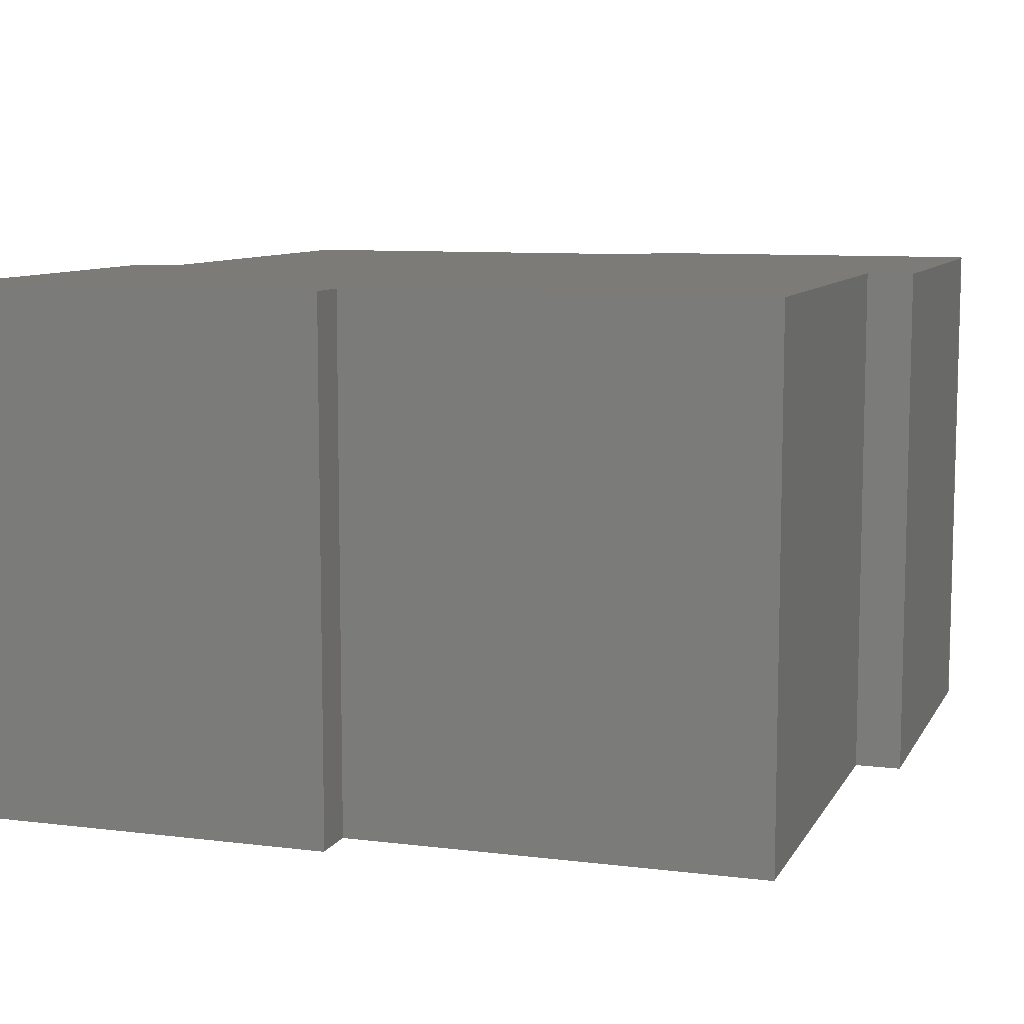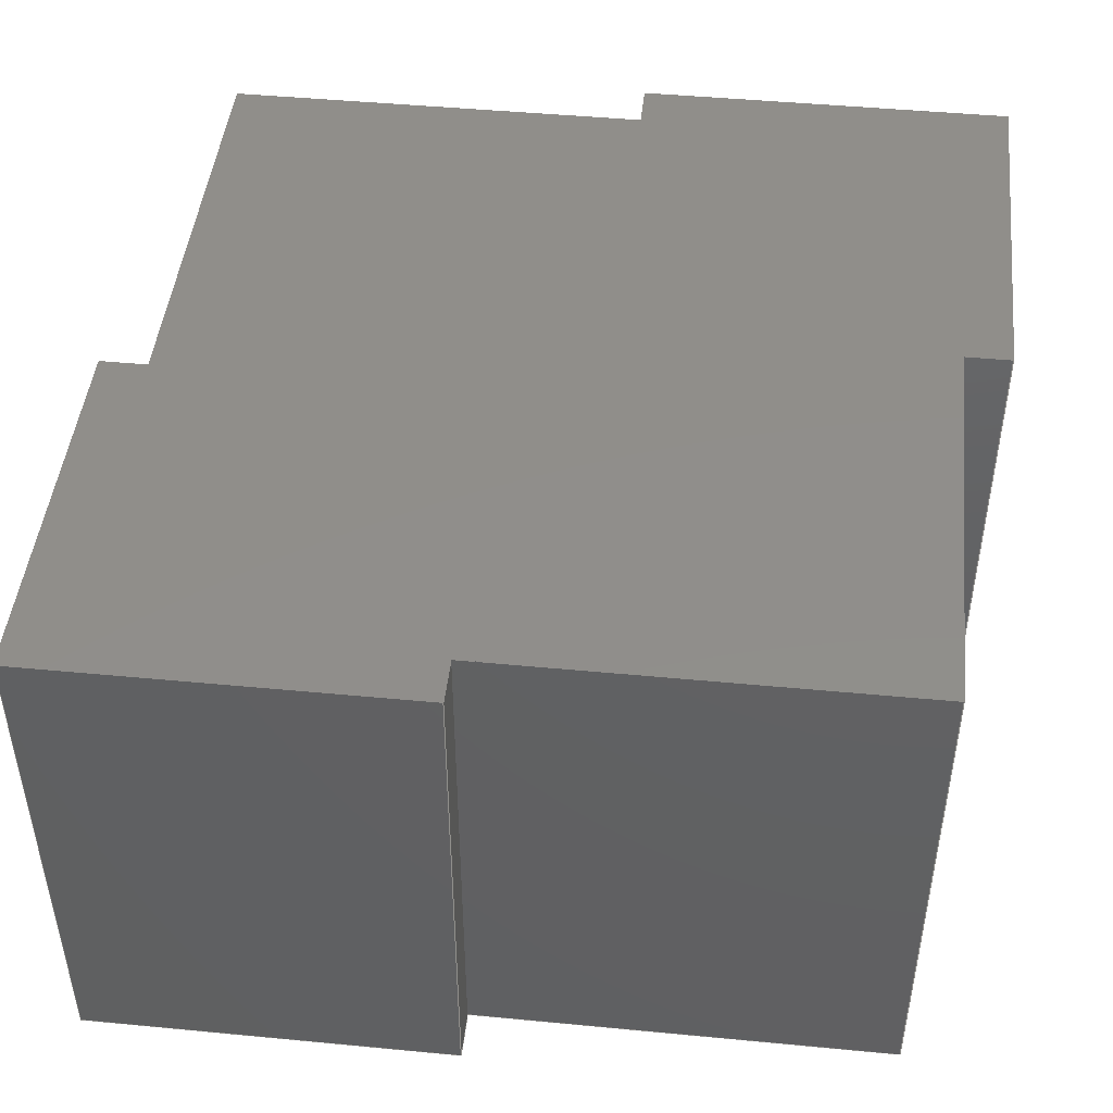
<metadata>
{"format":"step","ext":"step","renderer":"f3d","projection":"perspective","resolution":1024,"background":"white","views":[{"elev":8.9,"azim":-71.6,"up":"+Z"},{"elev":46.5,"azim":96.2,"up":"+Z"}]}
</metadata>
<code>
ISO-10303-21;
DATA;
#1 = APPLICATION_PROTOCOL_DEFINITION('international standard',
  'automotive_design',2000,#2);
#2 = APPLICATION_CONTEXT(
  'core data for automotive mechanical design processes');
#3 = SHAPE_DEFINITION_REPRESENTATION(#4,#10);
#4 = PRODUCT_DEFINITION_SHAPE('','',#5);
#5 = PRODUCT_DEFINITION('design','',#6,#9);
#6 = PRODUCT_DEFINITION_FORMATION('','',#7);
#7 = PRODUCT('LinearExtrude','LinearExtrude','',(#8));
#8 = PRODUCT_CONTEXT('',#2,'mechanical');
#9 = PRODUCT_DEFINITION_CONTEXT('part definition',#2,'design');
#10 = ADVANCED_BREP_SHAPE_REPRESENTATION('',(#11,#15),#429);
#11 = AXIS2_PLACEMENT_3D('',#12,#13,#14);
#12 = CARTESIAN_POINT('',(0,0,0));
#13 = DIRECTION('',(0,0,1));
#14 = DIRECTION('',(1,0,-0));
#15 = MANIFOLD_SOLID_BREP('',#16);
#16 = CLOSED_SHELL('',(#17,#57,#88,#119,#150,#181,#212,#243,#274,#305,
    #336,#367,#389,#409));
#17 = ADVANCED_FACE('',(#18),#52,.F.);
#18 = FACE_BOUND('',#19,.F.);
#19 = EDGE_LOOP('',(#20,#30,#38,#46));
#20 = ORIENTED_EDGE('',*,*,#21,.T.);
#21 = EDGE_CURVE('',#22,#24,#26,.T.);
#22 = VERTEX_POINT('',#23);
#23 = CARTESIAN_POINT('',(11.43,-11.43,0));
#24 = VERTEX_POINT('',#25);
#25 = CARTESIAN_POINT('',(11.43,-11.43,14.3));
#26 = LINE('',#27,#28);
#27 = CARTESIAN_POINT('',(11.43,-11.43,0));
#28 = VECTOR('',#29,1);
#29 = DIRECTION('',(0,0,1));
#30 = ORIENTED_EDGE('',*,*,#31,.T.);
#31 = EDGE_CURVE('',#24,#32,#34,.T.);
#32 = VERTEX_POINT('',#33);
#33 = CARTESIAN_POINT('',(11.43,-1.27,14.3));
#34 = LINE('',#35,#36);
#35 = CARTESIAN_POINT('',(11.43,-11.43,14.3));
#36 = VECTOR('',#37,1);
#37 = DIRECTION('',(-4.441e-16,1,0));
#38 = ORIENTED_EDGE('',*,*,#39,.F.);
#39 = EDGE_CURVE('',#40,#32,#42,.T.);
#40 = VERTEX_POINT('',#41);
#41 = CARTESIAN_POINT('',(11.43,-1.27,0));
#42 = LINE('',#43,#44);
#43 = CARTESIAN_POINT('',(11.43,-1.27,0));
#44 = VECTOR('',#45,1);
#45 = DIRECTION('',(0,0,1));
#46 = ORIENTED_EDGE('',*,*,#47,.F.);
#47 = EDGE_CURVE('',#22,#40,#48,.T.);
#48 = LINE('',#49,#50);
#49 = CARTESIAN_POINT('',(11.43,-11.43,0));
#50 = VECTOR('',#51,1);
#51 = DIRECTION('',(-4.441e-16,1,0));
#52 = PLANE('',#53);
#53 = AXIS2_PLACEMENT_3D('',#54,#55,#56);
#54 = CARTESIAN_POINT('',(11.43,-11.43,0));
#55 = DIRECTION('',(-1,-4.441e-16,0));
#56 = DIRECTION('',(-4.441e-16,1,0));
#57 = ADVANCED_FACE('',(#58),#83,.F.);
#58 = FACE_BOUND('',#59,.F.);
#59 = EDGE_LOOP('',(#60,#61,#69,#77));
#60 = ORIENTED_EDGE('',*,*,#39,.T.);
#61 = ORIENTED_EDGE('',*,*,#62,.T.);
#62 = EDGE_CURVE('',#32,#63,#65,.T.);
#63 = VERTEX_POINT('',#64);
#64 = CARTESIAN_POINT('',(10.16,-1.27,14.3));
#65 = LINE('',#66,#67);
#66 = CARTESIAN_POINT('',(11.43,-1.27,14.3));
#67 = VECTOR('',#68,1);
#68 = DIRECTION('',(-1,-4.441e-16,0));
#69 = ORIENTED_EDGE('',*,*,#70,.F.);
#70 = EDGE_CURVE('',#71,#63,#73,.T.);
#71 = VERTEX_POINT('',#72);
#72 = CARTESIAN_POINT('',(10.16,-1.27,0));
#73 = LINE('',#74,#75);
#74 = CARTESIAN_POINT('',(10.16,-1.27,0));
#75 = VECTOR('',#76,1);
#76 = DIRECTION('',(0,0,1));
#77 = ORIENTED_EDGE('',*,*,#78,.F.);
#78 = EDGE_CURVE('',#40,#71,#79,.T.);
#79 = LINE('',#80,#81);
#80 = CARTESIAN_POINT('',(11.43,-1.27,0));
#81 = VECTOR('',#82,1);
#82 = DIRECTION('',(-1,-4.441e-16,0));
#83 = PLANE('',#84);
#84 = AXIS2_PLACEMENT_3D('',#85,#86,#87);
#85 = CARTESIAN_POINT('',(11.43,-1.27,0));
#86 = DIRECTION('',(4.441e-16,-1,0));
#87 = DIRECTION('',(-1,-4.441e-16,0));
#88 = ADVANCED_FACE('',(#89),#114,.F.);
#89 = FACE_BOUND('',#90,.F.);
#90 = EDGE_LOOP('',(#91,#92,#100,#108));
#91 = ORIENTED_EDGE('',*,*,#70,.T.);
#92 = ORIENTED_EDGE('',*,*,#93,.T.);
#93 = EDGE_CURVE('',#63,#94,#96,.T.);
#94 = VERTEX_POINT('',#95);
#95 = CARTESIAN_POINT('',(10.16,10.16,14.3));
#96 = LINE('',#97,#98);
#97 = CARTESIAN_POINT('',(10.16,-1.27,14.3));
#98 = VECTOR('',#99,1);
#99 = DIRECTION('',(-4.441e-16,1,0));
#100 = ORIENTED_EDGE('',*,*,#101,.F.);
#101 = EDGE_CURVE('',#102,#94,#104,.T.);
#102 = VERTEX_POINT('',#103);
#103 = CARTESIAN_POINT('',(10.16,10.16,0));
#104 = LINE('',#105,#106);
#105 = CARTESIAN_POINT('',(10.16,10.16,0));
#106 = VECTOR('',#107,1);
#107 = DIRECTION('',(0,0,1));
#108 = ORIENTED_EDGE('',*,*,#109,.F.);
#109 = EDGE_CURVE('',#71,#102,#110,.T.);
#110 = LINE('',#111,#112);
#111 = CARTESIAN_POINT('',(10.16,-1.27,0));
#112 = VECTOR('',#113,1);
#113 = DIRECTION('',(-4.441e-16,1,0));
#114 = PLANE('',#115);
#115 = AXIS2_PLACEMENT_3D('',#116,#117,#118);
#116 = CARTESIAN_POINT('',(10.16,-1.27,0));
#117 = DIRECTION('',(-1,-4.441e-16,0));
#118 = DIRECTION('',(-4.441e-16,1,0));
#119 = ADVANCED_FACE('',(#120),#145,.F.);
#120 = FACE_BOUND('',#121,.F.);
#121 = EDGE_LOOP('',(#122,#123,#131,#139));
#122 = ORIENTED_EDGE('',*,*,#101,.T.);
#123 = ORIENTED_EDGE('',*,*,#124,.T.);
#124 = EDGE_CURVE('',#94,#125,#127,.T.);
#125 = VERTEX_POINT('',#126);
#126 = CARTESIAN_POINT('',(-1.27,10.16,14.3));
#127 = LINE('',#128,#129);
#128 = CARTESIAN_POINT('',(10.16,10.16,14.3));
#129 = VECTOR('',#130,1);
#130 = DIRECTION('',(-1,-4.441e-16,0));
#131 = ORIENTED_EDGE('',*,*,#132,.F.);
#132 = EDGE_CURVE('',#133,#125,#135,.T.);
#133 = VERTEX_POINT('',#134);
#134 = CARTESIAN_POINT('',(-1.27,10.16,0));
#135 = LINE('',#136,#137);
#136 = CARTESIAN_POINT('',(-1.27,10.16,0));
#137 = VECTOR('',#138,1);
#138 = DIRECTION('',(0,0,1));
#139 = ORIENTED_EDGE('',*,*,#140,.F.);
#140 = EDGE_CURVE('',#102,#133,#141,.T.);
#141 = LINE('',#142,#143);
#142 = CARTESIAN_POINT('',(10.16,10.16,0));
#143 = VECTOR('',#144,1);
#144 = DIRECTION('',(-1,-4.441e-16,0));
#145 = PLANE('',#146);
#146 = AXIS2_PLACEMENT_3D('',#147,#148,#149);
#147 = CARTESIAN_POINT('',(10.16,10.16,0));
#148 = DIRECTION('',(4.441e-16,-1,0));
#149 = DIRECTION('',(-1,-4.441e-16,0));
#150 = ADVANCED_FACE('',(#151),#176,.F.);
#151 = FACE_BOUND('',#152,.F.);
#152 = EDGE_LOOP('',(#153,#154,#162,#170));
#153 = ORIENTED_EDGE('',*,*,#132,.T.);
#154 = ORIENTED_EDGE('',*,*,#155,.T.);
#155 = EDGE_CURVE('',#125,#156,#158,.T.);
#156 = VERTEX_POINT('',#157);
#157 = CARTESIAN_POINT('',(-1.27,11.43,14.3));
#158 = LINE('',#159,#160);
#159 = CARTESIAN_POINT('',(-1.27,10.16,14.3));
#160 = VECTOR('',#161,1);
#161 = DIRECTION('',(-4.441e-16,1,0));
#162 = ORIENTED_EDGE('',*,*,#163,.F.);
#163 = EDGE_CURVE('',#164,#156,#166,.T.);
#164 = VERTEX_POINT('',#165);
#165 = CARTESIAN_POINT('',(-1.27,11.43,0));
#166 = LINE('',#167,#168);
#167 = CARTESIAN_POINT('',(-1.27,11.43,0));
#168 = VECTOR('',#169,1);
#169 = DIRECTION('',(0,0,1));
#170 = ORIENTED_EDGE('',*,*,#171,.F.);
#171 = EDGE_CURVE('',#133,#164,#172,.T.);
#172 = LINE('',#173,#174);
#173 = CARTESIAN_POINT('',(-1.27,10.16,0));
#174 = VECTOR('',#175,1);
#175 = DIRECTION('',(-4.441e-16,1,0));
#176 = PLANE('',#177);
#177 = AXIS2_PLACEMENT_3D('',#178,#179,#180);
#178 = CARTESIAN_POINT('',(-1.27,10.16,0));
#179 = DIRECTION('',(-1,-4.441e-16,0));
#180 = DIRECTION('',(-4.441e-16,1,0));
#181 = ADVANCED_FACE('',(#182),#207,.F.);
#182 = FACE_BOUND('',#183,.F.);
#183 = EDGE_LOOP('',(#184,#185,#193,#201));
#184 = ORIENTED_EDGE('',*,*,#163,.T.);
#185 = ORIENTED_EDGE('',*,*,#186,.T.);
#186 = EDGE_CURVE('',#156,#187,#189,.T.);
#187 = VERTEX_POINT('',#188);
#188 = CARTESIAN_POINT('',(-11.43,11.43,14.3));
#189 = LINE('',#190,#191);
#190 = CARTESIAN_POINT('',(-1.27,11.43,14.3));
#191 = VECTOR('',#192,1);
#192 = DIRECTION('',(-1,-4.441e-16,0));
#193 = ORIENTED_EDGE('',*,*,#194,.F.);
#194 = EDGE_CURVE('',#195,#187,#197,.T.);
#195 = VERTEX_POINT('',#196);
#196 = CARTESIAN_POINT('',(-11.43,11.43,0));
#197 = LINE('',#198,#199);
#198 = CARTESIAN_POINT('',(-11.43,11.43,0));
#199 = VECTOR('',#200,1);
#200 = DIRECTION('',(0,0,1));
#201 = ORIENTED_EDGE('',*,*,#202,.F.);
#202 = EDGE_CURVE('',#164,#195,#203,.T.);
#203 = LINE('',#204,#205);
#204 = CARTESIAN_POINT('',(-1.27,11.43,0));
#205 = VECTOR('',#206,1);
#206 = DIRECTION('',(-1,-4.441e-16,0));
#207 = PLANE('',#208);
#208 = AXIS2_PLACEMENT_3D('',#209,#210,#211);
#209 = CARTESIAN_POINT('',(-1.27,11.43,0));
#210 = DIRECTION('',(4.441e-16,-1,0));
#211 = DIRECTION('',(-1,-4.441e-16,0));
#212 = ADVANCED_FACE('',(#213),#238,.F.);
#213 = FACE_BOUND('',#214,.F.);
#214 = EDGE_LOOP('',(#215,#216,#224,#232));
#215 = ORIENTED_EDGE('',*,*,#194,.T.);
#216 = ORIENTED_EDGE('',*,*,#217,.T.);
#217 = EDGE_CURVE('',#187,#218,#220,.T.);
#218 = VERTEX_POINT('',#219);
#219 = CARTESIAN_POINT('',(-11.43,1.27,14.3));
#220 = LINE('',#221,#222);
#221 = CARTESIAN_POINT('',(-11.43,11.43,14.3));
#222 = VECTOR('',#223,1);
#223 = DIRECTION('',(4.441e-16,-1,0));
#224 = ORIENTED_EDGE('',*,*,#225,.F.);
#225 = EDGE_CURVE('',#226,#218,#228,.T.);
#226 = VERTEX_POINT('',#227);
#227 = CARTESIAN_POINT('',(-11.43,1.27,0));
#228 = LINE('',#229,#230);
#229 = CARTESIAN_POINT('',(-11.43,1.27,0));
#230 = VECTOR('',#231,1);
#231 = DIRECTION('',(0,0,1));
#232 = ORIENTED_EDGE('',*,*,#233,.F.);
#233 = EDGE_CURVE('',#195,#226,#234,.T.);
#234 = LINE('',#235,#236);
#235 = CARTESIAN_POINT('',(-11.43,11.43,0));
#236 = VECTOR('',#237,1);
#237 = DIRECTION('',(4.441e-16,-1,0));
#238 = PLANE('',#239);
#239 = AXIS2_PLACEMENT_3D('',#240,#241,#242);
#240 = CARTESIAN_POINT('',(-11.43,11.43,0));
#241 = DIRECTION('',(1,4.441e-16,0));
#242 = DIRECTION('',(4.441e-16,-1,0));
#243 = ADVANCED_FACE('',(#244),#269,.F.);
#244 = FACE_BOUND('',#245,.F.);
#245 = EDGE_LOOP('',(#246,#247,#255,#263));
#246 = ORIENTED_EDGE('',*,*,#225,.T.);
#247 = ORIENTED_EDGE('',*,*,#248,.T.);
#248 = EDGE_CURVE('',#218,#249,#251,.T.);
#249 = VERTEX_POINT('',#250);
#250 = CARTESIAN_POINT('',(-10.16,1.27,14.3));
#251 = LINE('',#252,#253);
#252 = CARTESIAN_POINT('',(-11.43,1.27,14.3));
#253 = VECTOR('',#254,1);
#254 = DIRECTION('',(1,4.441e-16,0));
#255 = ORIENTED_EDGE('',*,*,#256,.F.);
#256 = EDGE_CURVE('',#257,#249,#259,.T.);
#257 = VERTEX_POINT('',#258);
#258 = CARTESIAN_POINT('',(-10.16,1.27,0));
#259 = LINE('',#260,#261);
#260 = CARTESIAN_POINT('',(-10.16,1.27,0));
#261 = VECTOR('',#262,1);
#262 = DIRECTION('',(0,0,1));
#263 = ORIENTED_EDGE('',*,*,#264,.F.);
#264 = EDGE_CURVE('',#226,#257,#265,.T.);
#265 = LINE('',#266,#267);
#266 = CARTESIAN_POINT('',(-11.43,1.27,0));
#267 = VECTOR('',#268,1);
#268 = DIRECTION('',(1,4.441e-16,0));
#269 = PLANE('',#270);
#270 = AXIS2_PLACEMENT_3D('',#271,#272,#273);
#271 = CARTESIAN_POINT('',(-11.43,1.27,0));
#272 = DIRECTION('',(-4.441e-16,1,0));
#273 = DIRECTION('',(1,4.441e-16,0));
#274 = ADVANCED_FACE('',(#275),#300,.F.);
#275 = FACE_BOUND('',#276,.F.);
#276 = EDGE_LOOP('',(#277,#278,#286,#294));
#277 = ORIENTED_EDGE('',*,*,#256,.T.);
#278 = ORIENTED_EDGE('',*,*,#279,.T.);
#279 = EDGE_CURVE('',#249,#280,#282,.T.);
#280 = VERTEX_POINT('',#281);
#281 = CARTESIAN_POINT('',(-10.16,-10.16,14.3));
#282 = LINE('',#283,#284);
#283 = CARTESIAN_POINT('',(-10.16,1.27,14.3));
#284 = VECTOR('',#285,1);
#285 = DIRECTION('',(4.441e-16,-1,0));
#286 = ORIENTED_EDGE('',*,*,#287,.F.);
#287 = EDGE_CURVE('',#288,#280,#290,.T.);
#288 = VERTEX_POINT('',#289);
#289 = CARTESIAN_POINT('',(-10.16,-10.16,0));
#290 = LINE('',#291,#292);
#291 = CARTESIAN_POINT('',(-10.16,-10.16,0));
#292 = VECTOR('',#293,1);
#293 = DIRECTION('',(0,0,1));
#294 = ORIENTED_EDGE('',*,*,#295,.F.);
#295 = EDGE_CURVE('',#257,#288,#296,.T.);
#296 = LINE('',#297,#298);
#297 = CARTESIAN_POINT('',(-10.16,1.27,0));
#298 = VECTOR('',#299,1);
#299 = DIRECTION('',(4.441e-16,-1,0));
#300 = PLANE('',#301);
#301 = AXIS2_PLACEMENT_3D('',#302,#303,#304);
#302 = CARTESIAN_POINT('',(-10.16,1.27,0));
#303 = DIRECTION('',(1,4.441e-16,0));
#304 = DIRECTION('',(4.441e-16,-1,0));
#305 = ADVANCED_FACE('',(#306),#331,.F.);
#306 = FACE_BOUND('',#307,.F.);
#307 = EDGE_LOOP('',(#308,#309,#317,#325));
#308 = ORIENTED_EDGE('',*,*,#287,.T.);
#309 = ORIENTED_EDGE('',*,*,#310,.T.);
#310 = EDGE_CURVE('',#280,#311,#313,.T.);
#311 = VERTEX_POINT('',#312);
#312 = CARTESIAN_POINT('',(1.27,-10.16,14.3));
#313 = LINE('',#314,#315);
#314 = CARTESIAN_POINT('',(-10.16,-10.16,14.3));
#315 = VECTOR('',#316,1);
#316 = DIRECTION('',(1,4.441e-16,0));
#317 = ORIENTED_EDGE('',*,*,#318,.F.);
#318 = EDGE_CURVE('',#319,#311,#321,.T.);
#319 = VERTEX_POINT('',#320);
#320 = CARTESIAN_POINT('',(1.27,-10.16,0));
#321 = LINE('',#322,#323);
#322 = CARTESIAN_POINT('',(1.27,-10.16,0));
#323 = VECTOR('',#324,1);
#324 = DIRECTION('',(0,0,1));
#325 = ORIENTED_EDGE('',*,*,#326,.F.);
#326 = EDGE_CURVE('',#288,#319,#327,.T.);
#327 = LINE('',#328,#329);
#328 = CARTESIAN_POINT('',(-10.16,-10.16,0));
#329 = VECTOR('',#330,1);
#330 = DIRECTION('',(1,4.441e-16,0));
#331 = PLANE('',#332);
#332 = AXIS2_PLACEMENT_3D('',#333,#334,#335);
#333 = CARTESIAN_POINT('',(-10.16,-10.16,0));
#334 = DIRECTION('',(-4.441e-16,1,0));
#335 = DIRECTION('',(1,4.441e-16,0));
#336 = ADVANCED_FACE('',(#337),#362,.F.);
#337 = FACE_BOUND('',#338,.F.);
#338 = EDGE_LOOP('',(#339,#340,#348,#356));
#339 = ORIENTED_EDGE('',*,*,#318,.T.);
#340 = ORIENTED_EDGE('',*,*,#341,.T.);
#341 = EDGE_CURVE('',#311,#342,#344,.T.);
#342 = VERTEX_POINT('',#343);
#343 = CARTESIAN_POINT('',(1.27,-11.43,14.3));
#344 = LINE('',#345,#346);
#345 = CARTESIAN_POINT('',(1.27,-10.16,14.3));
#346 = VECTOR('',#347,1);
#347 = DIRECTION('',(4.441e-16,-1,0));
#348 = ORIENTED_EDGE('',*,*,#349,.F.);
#349 = EDGE_CURVE('',#350,#342,#352,.T.);
#350 = VERTEX_POINT('',#351);
#351 = CARTESIAN_POINT('',(1.27,-11.43,0));
#352 = LINE('',#353,#354);
#353 = CARTESIAN_POINT('',(1.27,-11.43,0));
#354 = VECTOR('',#355,1);
#355 = DIRECTION('',(0,0,1));
#356 = ORIENTED_EDGE('',*,*,#357,.F.);
#357 = EDGE_CURVE('',#319,#350,#358,.T.);
#358 = LINE('',#359,#360);
#359 = CARTESIAN_POINT('',(1.27,-10.16,0));
#360 = VECTOR('',#361,1);
#361 = DIRECTION('',(4.441e-16,-1,0));
#362 = PLANE('',#363);
#363 = AXIS2_PLACEMENT_3D('',#364,#365,#366);
#364 = CARTESIAN_POINT('',(1.27,-10.16,0));
#365 = DIRECTION('',(1,4.441e-16,0));
#366 = DIRECTION('',(4.441e-16,-1,0));
#367 = ADVANCED_FACE('',(#368),#384,.F.);
#368 = FACE_BOUND('',#369,.F.);
#369 = EDGE_LOOP('',(#370,#371,#377,#378));
#370 = ORIENTED_EDGE('',*,*,#349,.T.);
#371 = ORIENTED_EDGE('',*,*,#372,.T.);
#372 = EDGE_CURVE('',#342,#24,#373,.T.);
#373 = LINE('',#374,#375);
#374 = CARTESIAN_POINT('',(1.27,-11.43,14.3));
#375 = VECTOR('',#376,1);
#376 = DIRECTION('',(1,4.441e-16,0));
#377 = ORIENTED_EDGE('',*,*,#21,.F.);
#378 = ORIENTED_EDGE('',*,*,#379,.F.);
#379 = EDGE_CURVE('',#350,#22,#380,.T.);
#380 = LINE('',#381,#382);
#381 = CARTESIAN_POINT('',(1.27,-11.43,0));
#382 = VECTOR('',#383,1);
#383 = DIRECTION('',(1,4.441e-16,0));
#384 = PLANE('',#385);
#385 = AXIS2_PLACEMENT_3D('',#386,#387,#388);
#386 = CARTESIAN_POINT('',(1.27,-11.43,0));
#387 = DIRECTION('',(-4.441e-16,1,0));
#388 = DIRECTION('',(1,4.441e-16,0));
#389 = ADVANCED_FACE('',(#390),#404,.F.);
#390 = FACE_BOUND('',#391,.F.);
#391 = EDGE_LOOP('',(#392,#393,#394,#395,#396,#397,#398,#399,#400,#401,
    #402,#403));
#392 = ORIENTED_EDGE('',*,*,#47,.T.);
#393 = ORIENTED_EDGE('',*,*,#78,.T.);
#394 = ORIENTED_EDGE('',*,*,#109,.T.);
#395 = ORIENTED_EDGE('',*,*,#140,.T.);
#396 = ORIENTED_EDGE('',*,*,#171,.T.);
#397 = ORIENTED_EDGE('',*,*,#202,.T.);
#398 = ORIENTED_EDGE('',*,*,#233,.T.);
#399 = ORIENTED_EDGE('',*,*,#264,.T.);
#400 = ORIENTED_EDGE('',*,*,#295,.T.);
#401 = ORIENTED_EDGE('',*,*,#326,.T.);
#402 = ORIENTED_EDGE('',*,*,#357,.T.);
#403 = ORIENTED_EDGE('',*,*,#379,.T.);
#404 = PLANE('',#405);
#405 = AXIS2_PLACEMENT_3D('',#406,#407,#408);
#406 = CARTESIAN_POINT('',(7.771e-17,-6.216e-16,0));
#407 = DIRECTION('',(0,0,1));
#408 = DIRECTION('',(-4.441e-16,1,0));
#409 = ADVANCED_FACE('',(#410),#424,.T.);
#410 = FACE_BOUND('',#411,.T.);
#411 = EDGE_LOOP('',(#412,#413,#414,#415,#416,#417,#418,#419,#420,#421,
    #422,#423));
#412 = ORIENTED_EDGE('',*,*,#31,.T.);
#413 = ORIENTED_EDGE('',*,*,#62,.T.);
#414 = ORIENTED_EDGE('',*,*,#93,.T.);
#415 = ORIENTED_EDGE('',*,*,#124,.T.);
#416 = ORIENTED_EDGE('',*,*,#155,.T.);
#417 = ORIENTED_EDGE('',*,*,#186,.T.);
#418 = ORIENTED_EDGE('',*,*,#217,.T.);
#419 = ORIENTED_EDGE('',*,*,#248,.T.);
#420 = ORIENTED_EDGE('',*,*,#279,.T.);
#421 = ORIENTED_EDGE('',*,*,#310,.T.);
#422 = ORIENTED_EDGE('',*,*,#341,.T.);
#423 = ORIENTED_EDGE('',*,*,#372,.T.);
#424 = PLANE('',#425);
#425 = AXIS2_PLACEMENT_3D('',#426,#427,#428);
#426 = CARTESIAN_POINT('',(7.771e-17,-6.216e-16,14.3)
  );
#427 = DIRECTION('',(0,0,1));
#428 = DIRECTION('',(-4.441e-16,1,0));
#429 = ( GEOMETRIC_REPRESENTATION_CONTEXT(3) 
GLOBAL_UNCERTAINTY_ASSIGNED_CONTEXT((#433)) GLOBAL_UNIT_ASSIGNED_CONTEXT
((#430,#431,#432)) REPRESENTATION_CONTEXT('Context #1',
  '3D Context with UNIT and UNCERTAINTY') );
#430 = ( LENGTH_UNIT() NAMED_UNIT(*) SI_UNIT(.MILLI.,.METRE.) );
#431 = ( NAMED_UNIT(*) PLANE_ANGLE_UNIT() SI_UNIT($,.RADIAN.) );
#432 = ( NAMED_UNIT(*) SI_UNIT($,.STERADIAN.) SOLID_ANGLE_UNIT() );
#433 = UNCERTAINTY_MEASURE_WITH_UNIT(LENGTH_MEASURE(1e-07),#430,
  'distance_accuracy_value','confusion accuracy');
#434 = PRODUCT_RELATED_PRODUCT_CATEGORY('part',$,(#7));
#435 = MECHANICAL_DESIGN_GEOMETRIC_PRESENTATION_REPRESENTATION('',(#436)
  ,#429);
#436 = STYLED_ITEM('color',(#437),#15);
#437 = PRESENTATION_STYLE_ASSIGNMENT((#438,#444));
#438 = SURFACE_STYLE_USAGE(.BOTH.,#439);
#439 = SURFACE_SIDE_STYLE('',(#440));
#440 = SURFACE_STYLE_FILL_AREA(#441);
#441 = FILL_AREA_STYLE('',(#442));
#442 = FILL_AREA_STYLE_COLOUR('',#443);
#443 = COLOUR_RGB('',0.3294,0.3294,0.3294);
#444 = CURVE_STYLE('',#445,POSITIVE_LENGTH_MEASURE(0.1),#443);
#445 = DRAUGHTING_PRE_DEFINED_CURVE_FONT('continuous');
ENDSEC;
END-ISO-10303-21;

</code>
